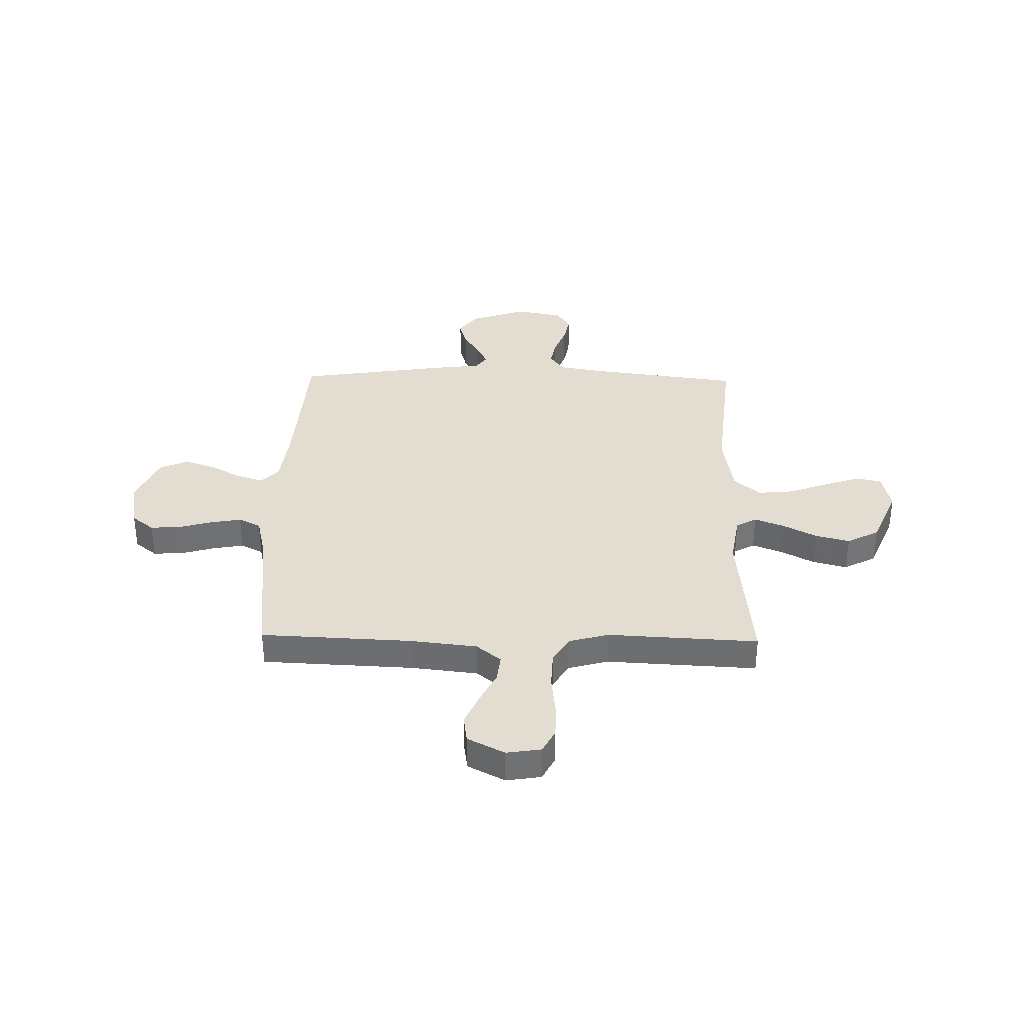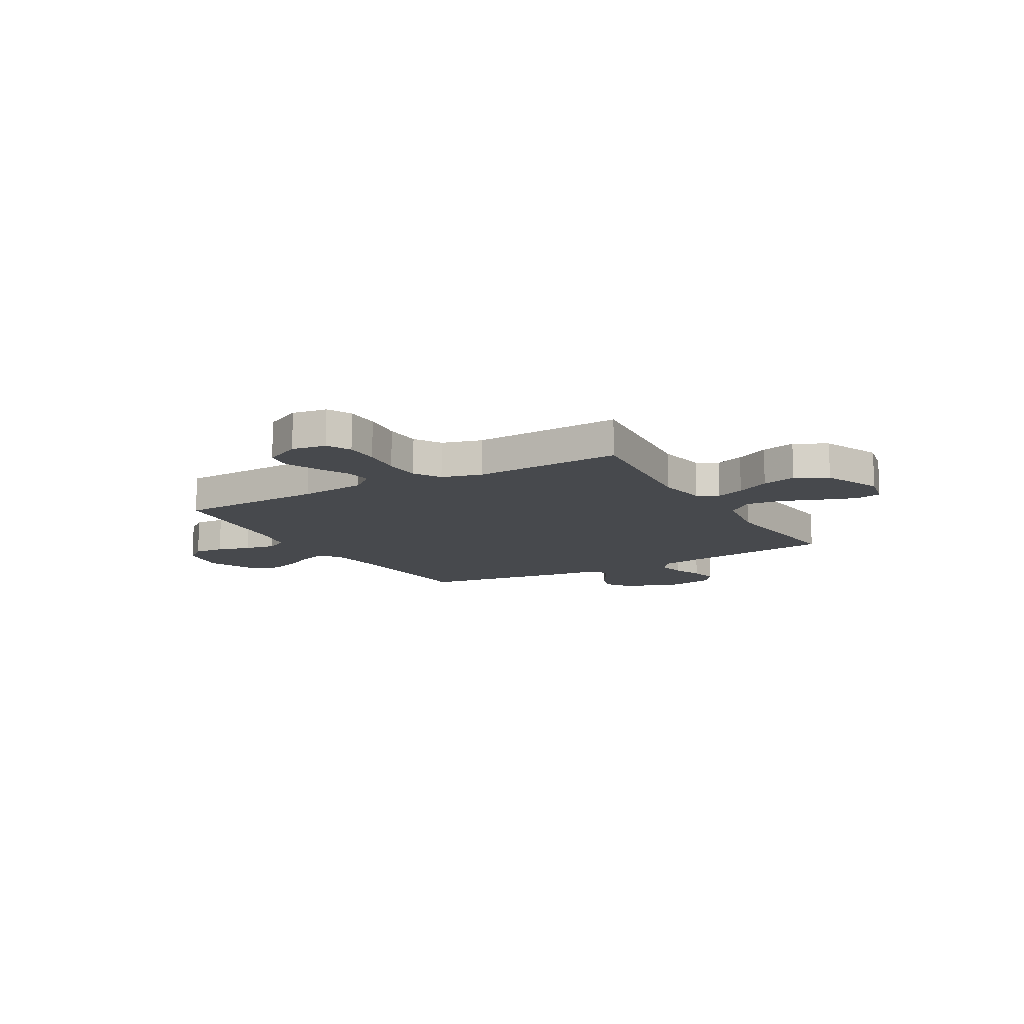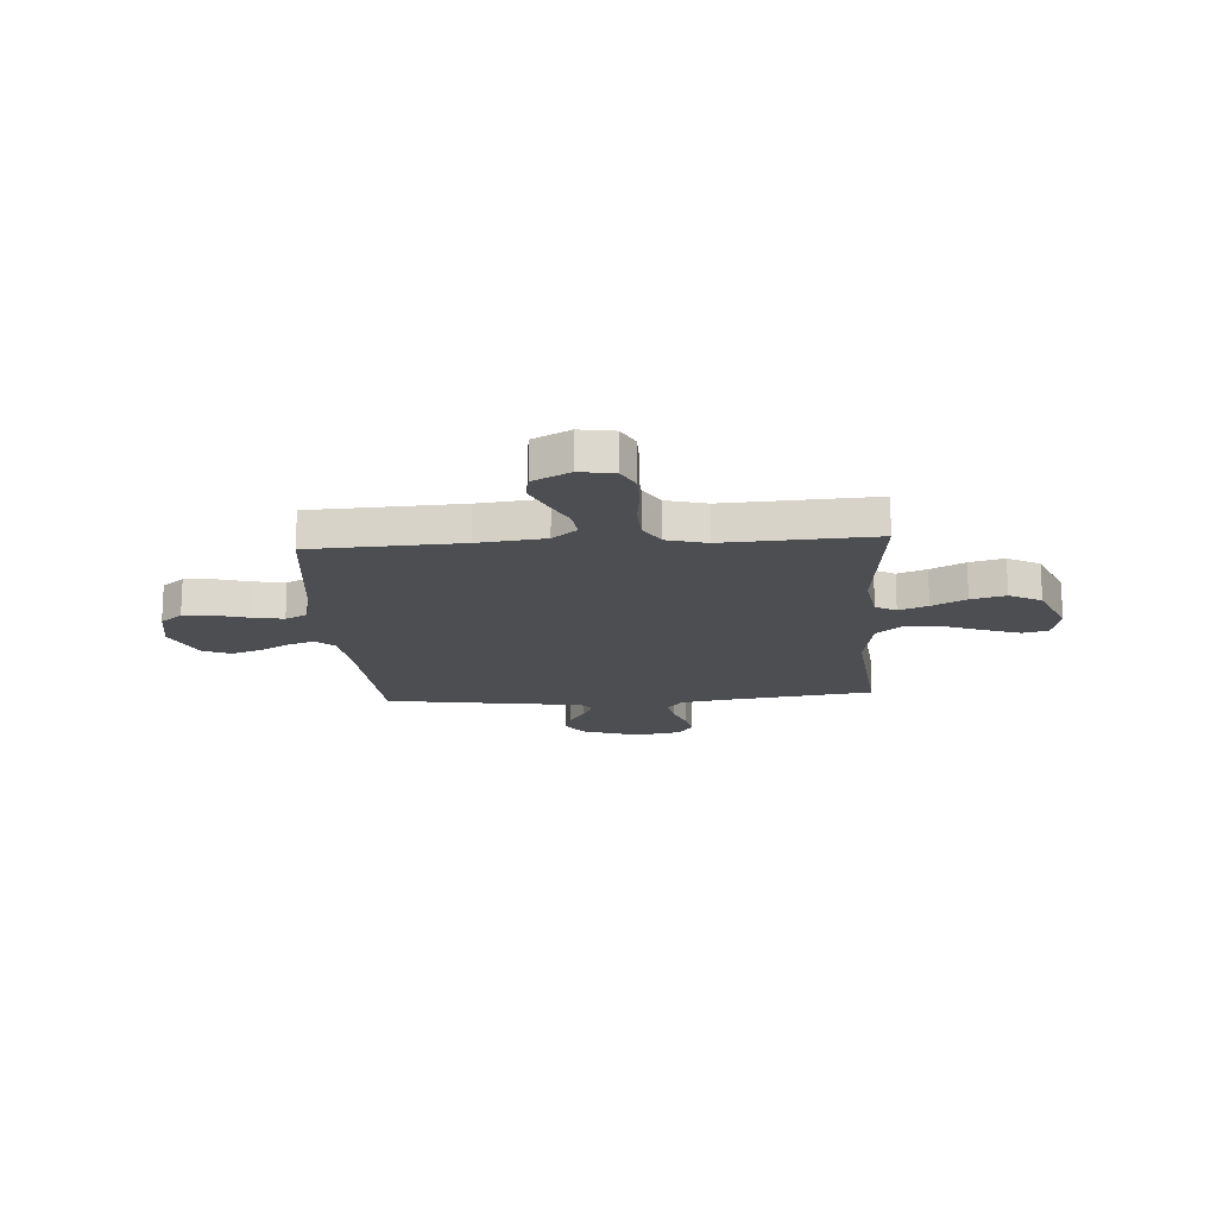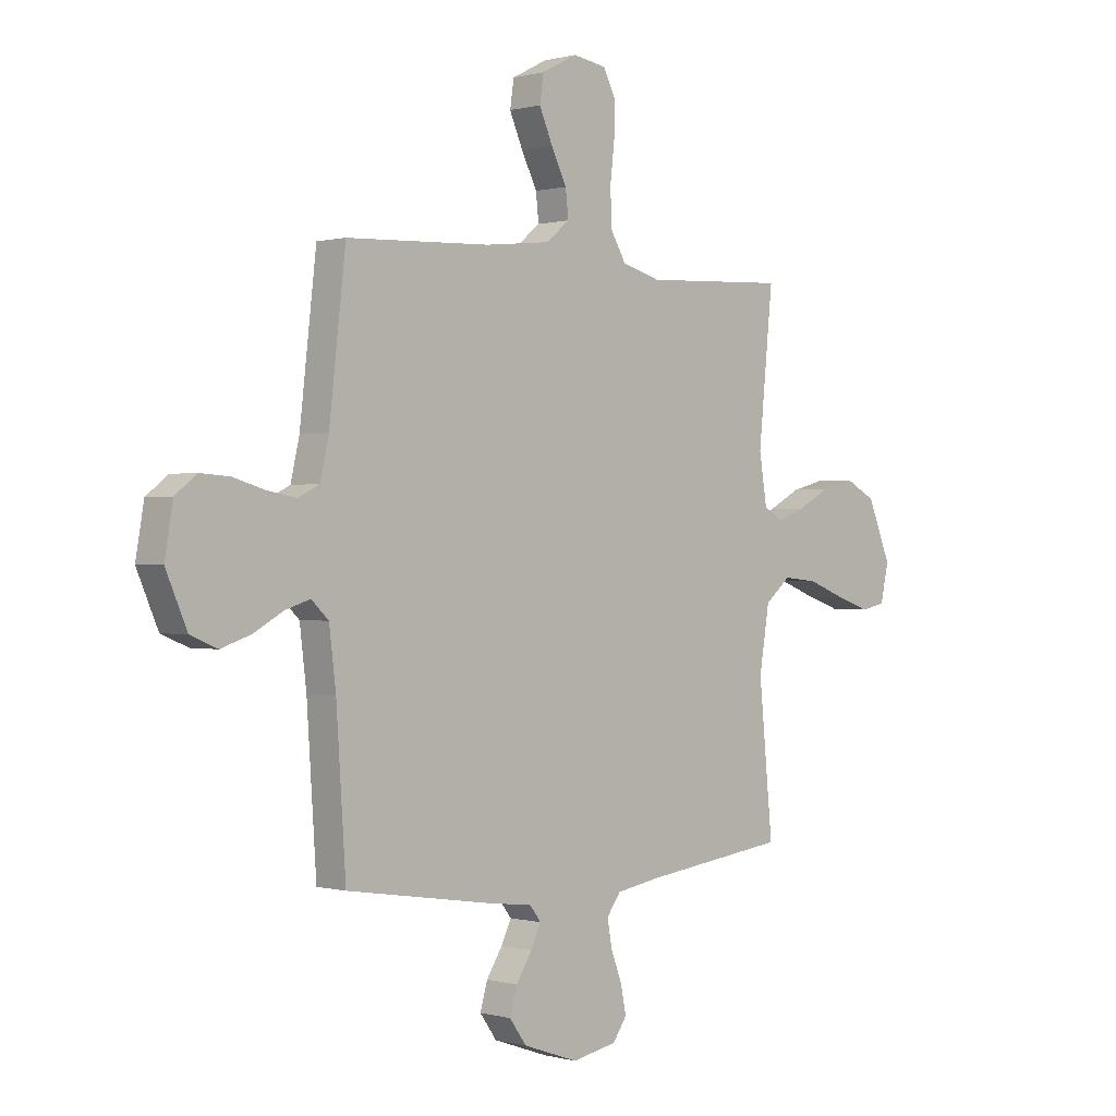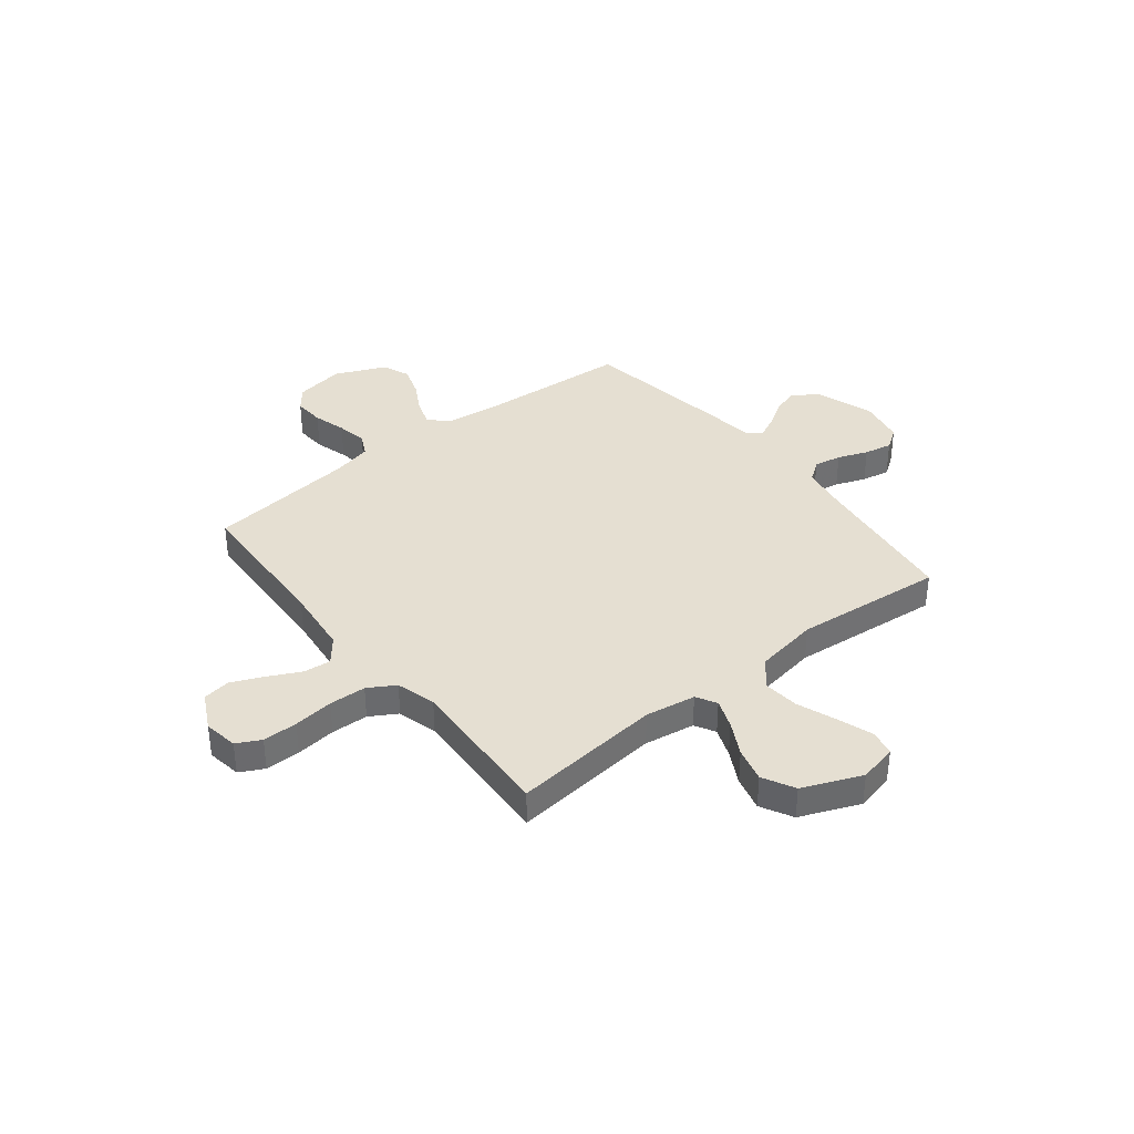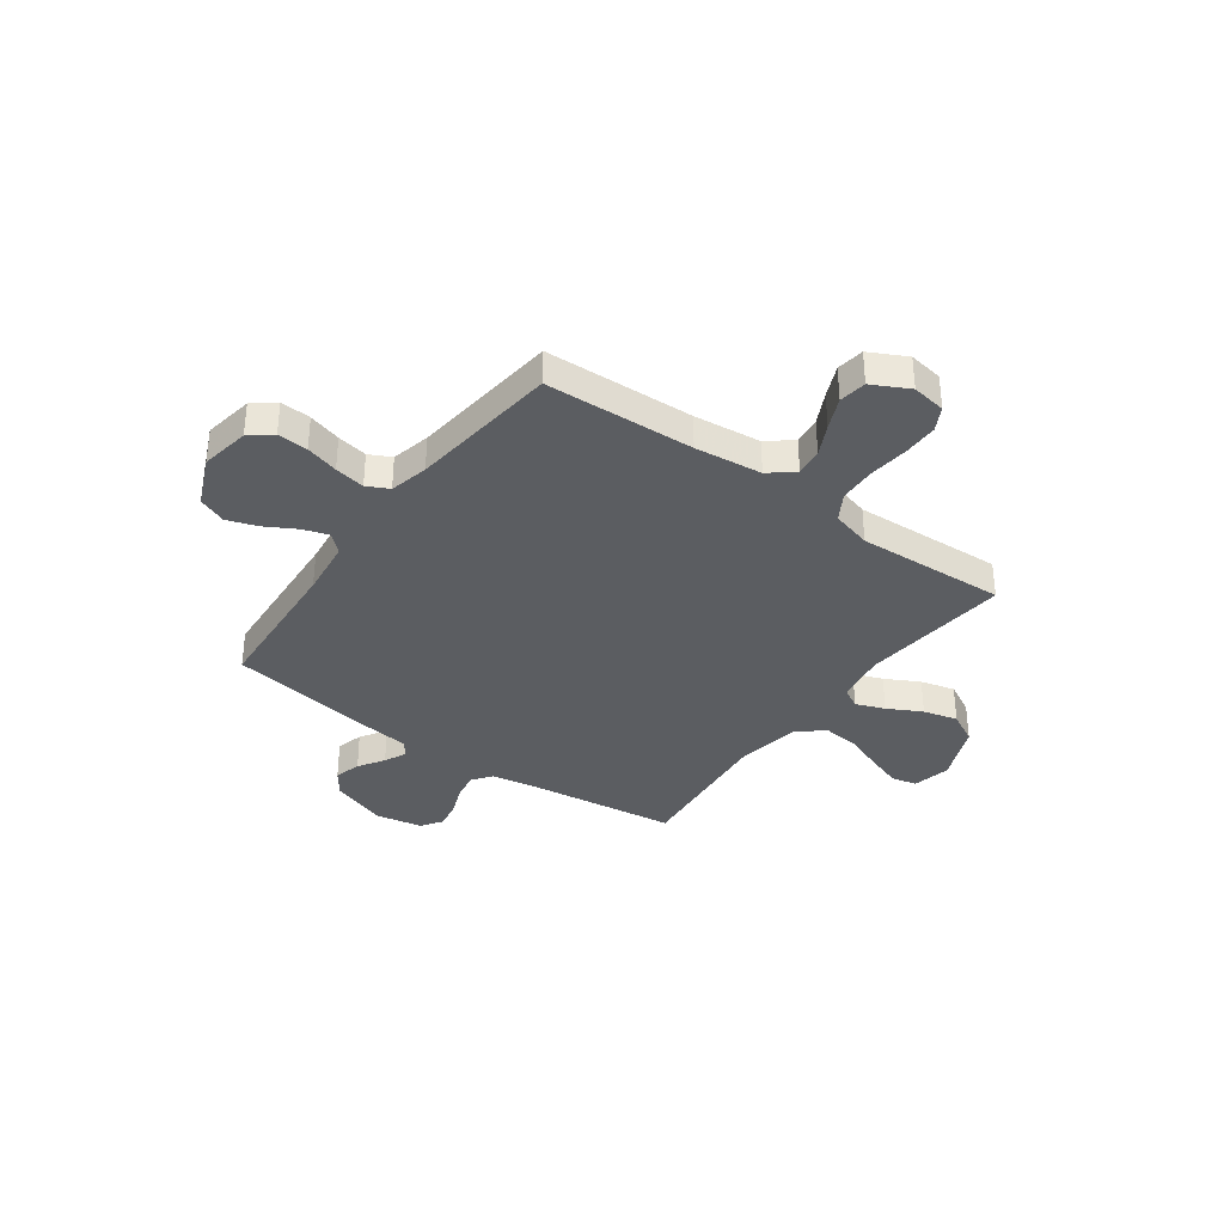
<metadata>
{"format":"obj","ext":"obj","renderer":"f3d","projection":"perspective","resolution":1024,"background":"white","views":[{"elev":35.2,"azim":1.2,"up":"+Y"},{"elev":-12.1,"azim":29.9,"up":"+Y"},{"elev":-17.0,"azim":4.0,"up":"+Y"},{"elev":0.1,"azim":-45.1,"up":"+Z"},{"elev":37.3,"azim":51.6,"up":"+Y"},{"elev":-35.5,"azim":-35.9,"up":"+Y"}]}
</metadata>
<code>
v -0.5 0.07 -0.5
v -0.52 0.07 -0.2
v -0.534 0.07 -0.086
v -0.57 0.07 -0.052
v -0.622 0.07 -0.069
v -0.683 0.07 -0.103
v -0.745 0.07 -0.124
v -0.801 0.07 -0.101
v -0.845 0.07 0
v -0.828 0.07 0.099
v -0.784 0.07 0.134
v -0.723 0.07 0.13
v -0.657 0.07 0.111
v -0.596 0.07 0.1
v -0.552 0.07 0.122
v -0.534 0.07 0.2
v -0.5 0.07 0.5
v -0.2 0.07 0.513
v -0.065 0.07 0.528
v -0.016 0.07 0.568
v -0.022 0.07 0.623
v -0.054 0.07 0.687
v -0.082 0.07 0.751
v -0.074 0.07 0.806
v 0 0.07 0.844
v 0.069 0.07 0.833
v 0.094 0.07 0.785
v 0.094 0.07 0.715
v 0.085 0.07 0.635
v 0.088 0.07 0.561
v 0.12 0.07 0.507
v 0.2 0.07 0.485
v 0.5 0.07 0.5
v 0.47 0.07 0.2
v 0.486 0.07 0.099
v 0.527 0.07 0.076
v 0.585 0.07 0.098
v 0.653 0.07 0.134
v 0.722 0.07 0.152
v 0.786 0.07 0.118
v 0.835 0.07 0
v 0.818 0.07 -0.077
v 0.767 0.07 -0.088
v 0.696 0.07 -0.064
v 0.617 0.07 -0.034
v 0.545 0.07 -0.027
v 0.492 0.07 -0.072
v 0.471 0.07 -0.2
v 0.5 0.07 -0.5
v 0.2 0.07 -0.539
v 0.107 0.07 -0.555
v 0.078 0.07 -0.595
v 0.088 0.07 -0.65
v 0.111 0.07 -0.71
v 0.122 0.07 -0.766
v 0.093 0.07 -0.808
v 0 0.07 -0.826
v -0.115 0.07 -0.786
v -0.15 0.07 -0.737
v -0.135 0.07 -0.684
v -0.102 0.07 -0.632
v -0.081 0.07 -0.588
v -0.104 0.07 -0.558
v -0.2 0.07 -0.546
v -0.5 0 -0.5
v -0.52 0 -0.2
v -0.534 0 -0.086
v -0.57 0 -0.052
v -0.622 0 -0.069
v -0.683 0 -0.103
v -0.745 0 -0.124
v -0.801 0 -0.101
v -0.845 0 0
v -0.828 0 0.099
v -0.784 0 0.134
v -0.723 0 0.13
v -0.657 0 0.111
v -0.596 0 0.1
v -0.552 0 0.122
v -0.534 0 0.2
v -0.5 0 0.5
v -0.2 0 0.513
v -0.065 0 0.528
v -0.016 0 0.568
v -0.022 0 0.623
v -0.054 0 0.687
v -0.082 0 0.751
v -0.074 0 0.806
v 0 0 0.844
v 0.069 0 0.833
v 0.094 0 0.785
v 0.094 0 0.715
v 0.085 0 0.635
v 0.088 0 0.561
v 0.12 0 0.507
v 0.2 0 0.485
v 0.5 0 0.5
v 0.47 0 0.2
v 0.486 0 0.099
v 0.527 0 0.076
v 0.585 0 0.098
v 0.653 0 0.134
v 0.722 0 0.152
v 0.786 0 0.118
v 0.835 0 0
v 0.818 0 -0.077
v 0.767 0 -0.088
v 0.696 0 -0.064
v 0.617 0 -0.034
v 0.545 0 -0.027
v 0.492 0 -0.072
v 0.471 0 -0.2
v 0.5 0 -0.5
v 0.2 0 -0.539
v 0.107 0 -0.555
v 0.078 0 -0.595
v 0.088 0 -0.65
v 0.111 0 -0.71
v 0.122 0 -0.766
v 0.093 0 -0.808
v 0 0 -0.826
v -0.115 0 -0.786
v -0.15 0 -0.737
v -0.135 0 -0.684
v -0.102 0 -0.632
v -0.081 0 -0.588
v -0.104 0 -0.558
v -0.2 0 -0.546
f 63 64 1 2
f 58 59 60 61
f 58 61 62
f 57 58 62
f 56 57 62
f 53 54 55 56
f 52 53 56 62
f 51 52 62 63
f 48 49 50
f 47 48 50 51
f 42 43 44 45
f 40 41 42 45
f 40 45 46
f 37 38 39 40
f 36 37 40 46
f 35 36 46 47
f 32 33 34
f 31 32 34 35
f 26 27 28 29
f 26 29 30
f 25 26 30
f 24 25 30
f 21 22 23 24
f 21 24 30 31
f 16 17 18
f 15 16 18 19
f 10 11 12 13
f 10 13 14
f 9 10 14
f 8 9 14
f 5 6 7 8
f 4 5 8 14
f 3 4 14 15
f 20 21 31 35
f 35 47 51 63
f 19 20 35 63
f 15 19 63
f 2 3 15 63
f 66 65 128 127
f 125 124 123 122
f 126 125 122
f 126 122 121
f 126 121 120
f 120 119 118 117
f 126 120 117 116
f 127 126 116 115
f 114 113 112
f 115 114 112 111
f 109 108 107 106
f 109 106 105 104
f 110 109 104
f 104 103 102 101
f 110 104 101 100
f 111 110 100 99
f 98 97 96
f 99 98 96 95
f 93 92 91 90
f 94 93 90
f 94 90 89
f 94 89 88
f 88 87 86 85
f 95 94 88 85
f 82 81 80
f 83 82 80 79
f 77 76 75 74
f 78 77 74
f 78 74 73
f 78 73 72
f 72 71 70 69
f 78 72 69 68
f 79 78 68 67
f 99 95 85 84
f 127 115 111 99
f 127 99 84 83
f 127 83 79
f 127 79 67 66
f 1 65 66 2
f 2 66 67 3
f 3 67 68 4
f 4 68 69 5
f 5 69 70 6
f 6 70 71 7
f 7 71 72 8
f 8 72 73 9
f 9 73 74 10
f 10 74 75 11
f 11 75 76 12
f 12 76 77 13
f 13 77 78 14
f 14 78 79 15
f 15 79 80 16
f 16 80 81 17
f 17 81 82 18
f 18 82 83 19
f 19 83 84 20
f 20 84 85 21
f 21 85 86 22
f 22 86 87 23
f 23 87 88 24
f 24 88 89 25
f 25 89 90 26
f 26 90 91 27
f 27 91 92 28
f 28 92 93 29
f 29 93 94 30
f 30 94 95 31
f 31 95 96 32
f 32 96 97 33
f 33 97 98 34
f 34 98 99 35
f 35 99 100 36
f 36 100 101 37
f 37 101 102 38
f 38 102 103 39
f 39 103 104 40
f 40 104 105 41
f 41 105 106 42
f 42 106 107 43
f 43 107 108 44
f 44 108 109 45
f 45 109 110 46
f 46 110 111 47
f 47 111 112 48
f 48 112 113 49
f 49 113 114 50
f 50 114 115 51
f 51 115 116 52
f 52 116 117 53
f 53 117 118 54
f 54 118 119 55
f 55 119 120 56
f 56 120 121 57
f 57 121 122 58
f 58 122 123 59
f 59 123 124 60
f 60 124 125 61
f 61 125 126 62
f 62 126 127 63
f 63 127 128 64
f 64 128 65 1

</code>
